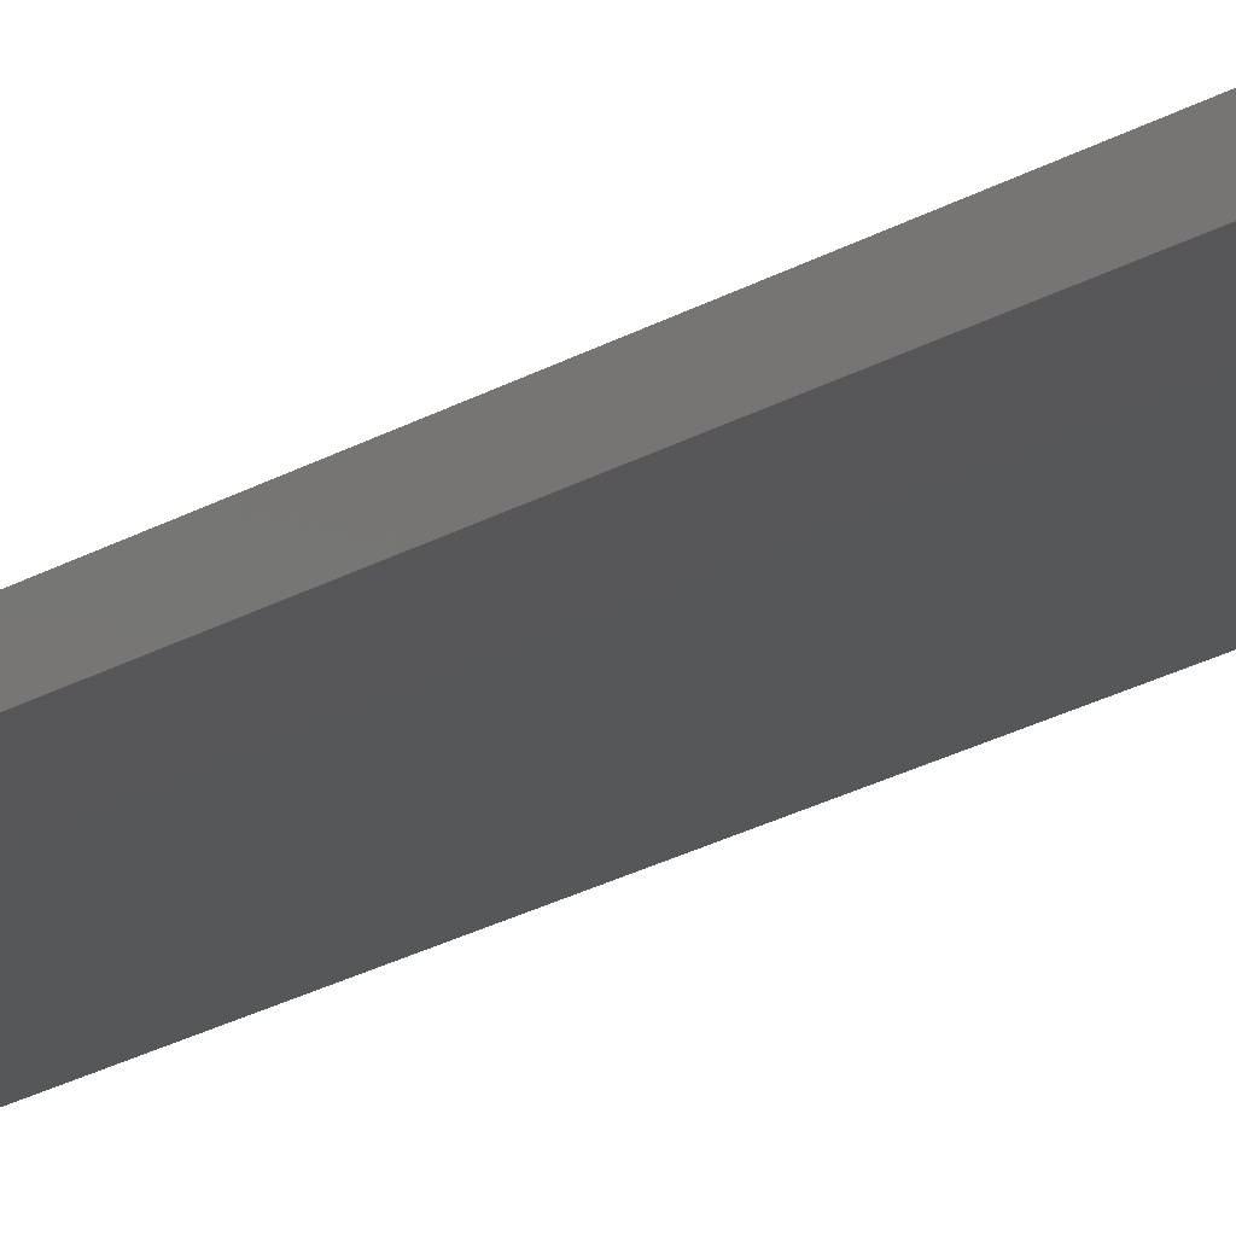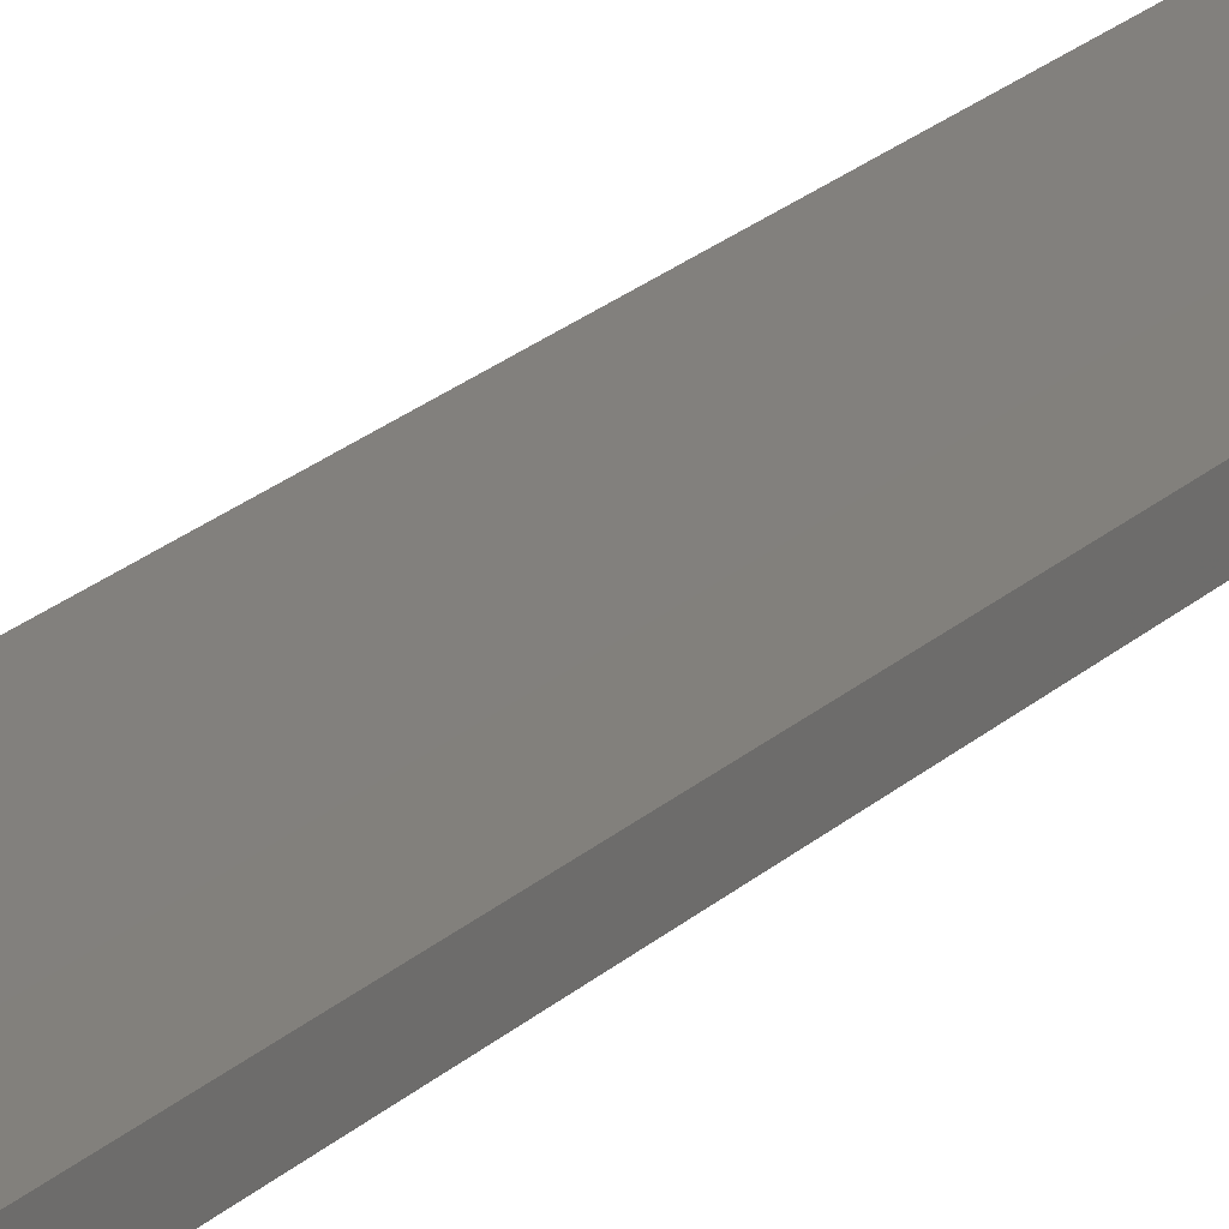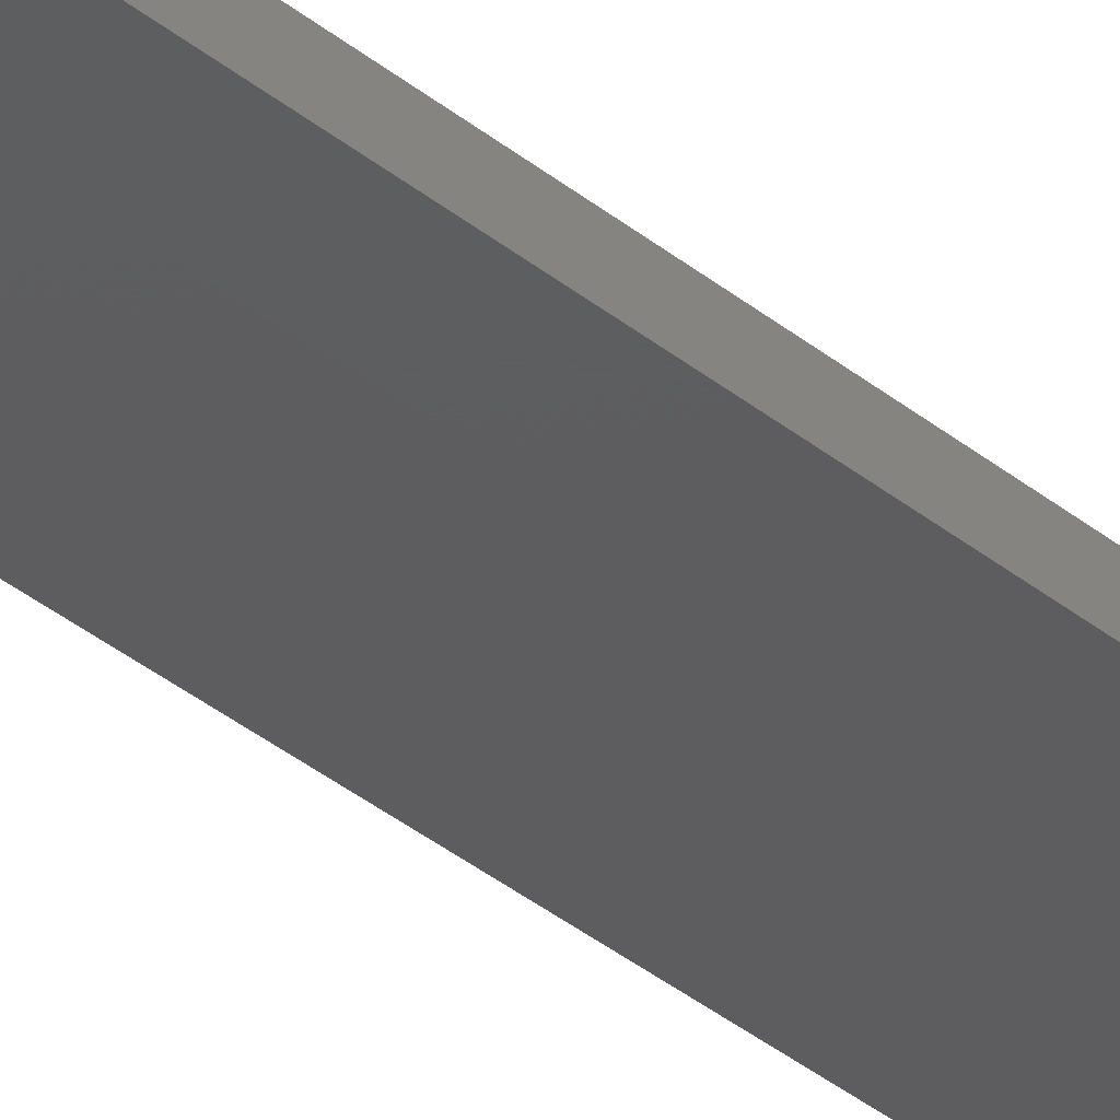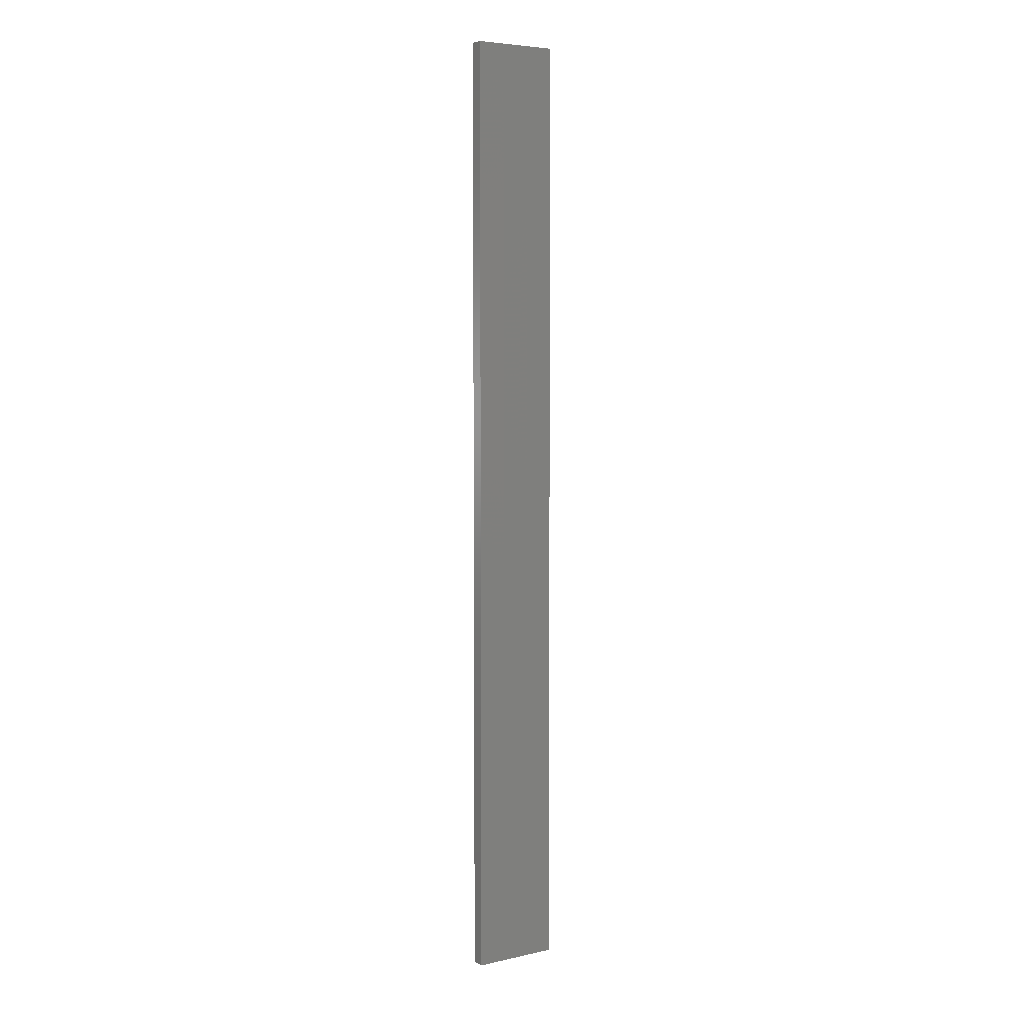
<metadata>
{"format":"stl","ext":"stl","renderer":"f3d","projection":"perspective","resolution":1024,"background":"white","views":[{"elev":-17.9,"azim":-38.4,"up":"+Y"},{"elev":14.8,"azim":-156.4,"up":"+Y"},{"elev":-32.8,"azim":40.8,"up":"+Y"},{"elev":5.5,"azim":-33.7,"up":"+Z"}]}
</metadata>
<code>
# stl→obj: 16 verts, 28 faces
v -0.1898 -4.301 230.6
v -0.08142 -4.3 230.6
v -0.08142 -4.3 234.2
v -0.1898 -4.301 234.2
v -0.2981 -4.301 230.6
v -0.2981 -4.301 234.2
v -0.4064 -4.301 230.6
v -0.4064 -4.301 234.2
v -0.4065 -4.251 234.2
v -0.4065 -4.251 230.6
v -0.0817 -4.25 234.2
v -0.19 -4.251 230.6
v -0.19 -4.251 234.2
v -0.0817 -4.25 230.6
v -0.2982 -4.251 230.6
v -0.2982 -4.251 234.2
f 1 2 3
f 1 3 4
f 5 4 6
f 5 1 4
f 7 6 8
f 7 5 6
f 7 9 10
f 8 9 7
f 11 12 13
f 14 12 11
f 13 15 16
f 12 15 13
f 16 10 9
f 15 10 16
f 14 3 2
f 11 3 14
f 16 9 8
f 6 16 8
f 13 16 6
f 4 13 6
f 3 11 13
f 3 13 4
f 10 15 7
f 15 5 7
f 15 12 5
f 12 1 5
f 12 14 1
f 14 2 1

</code>
